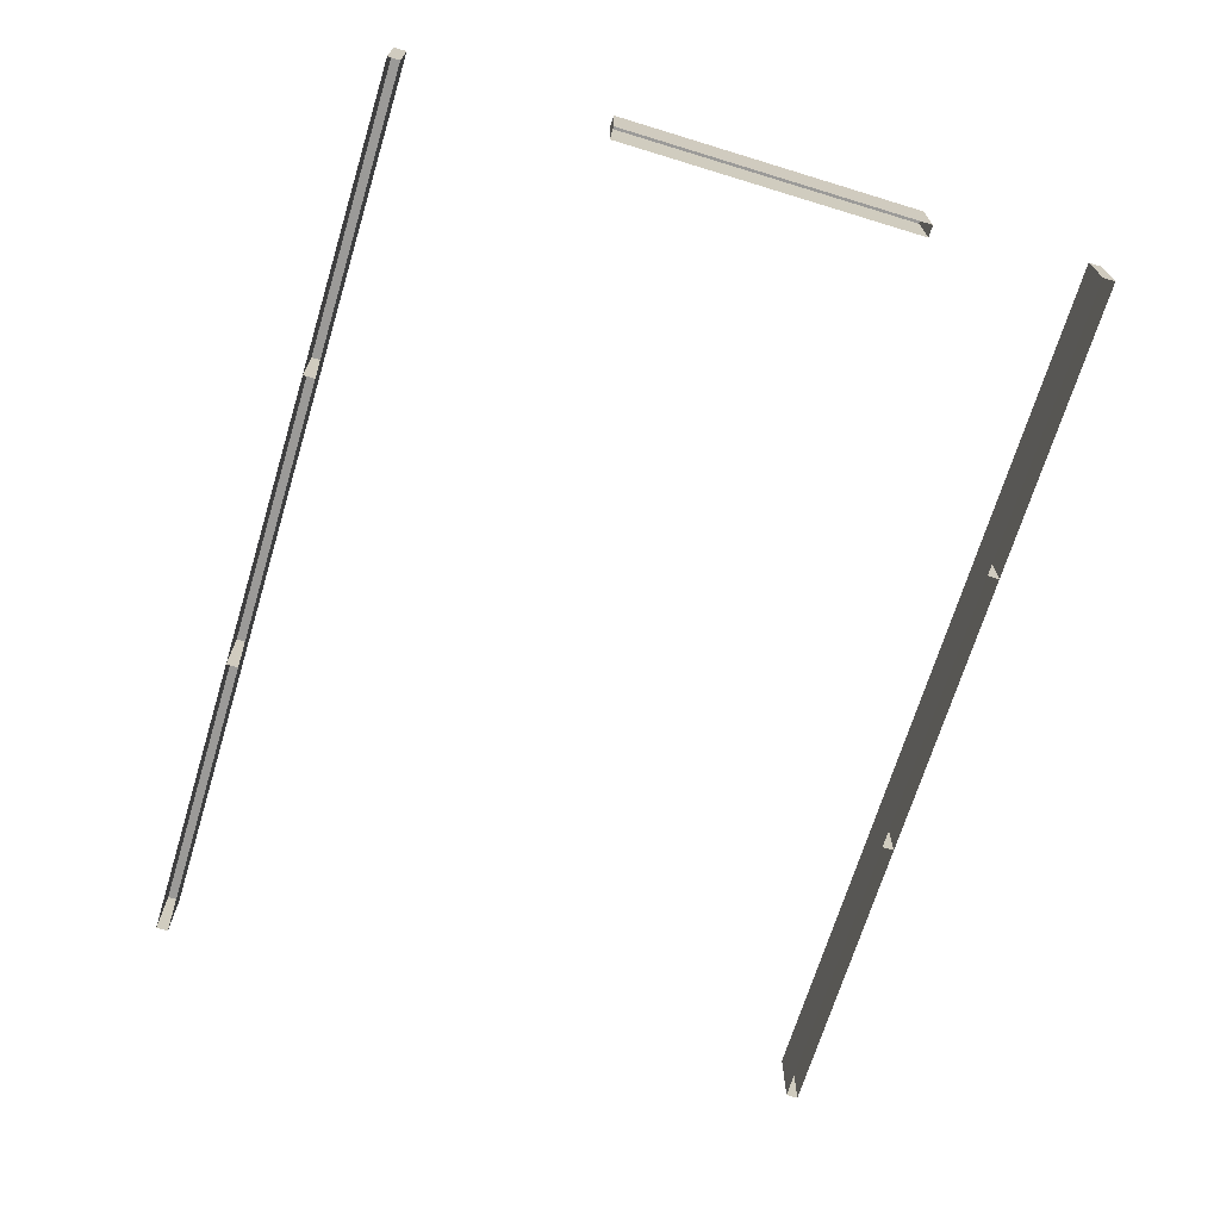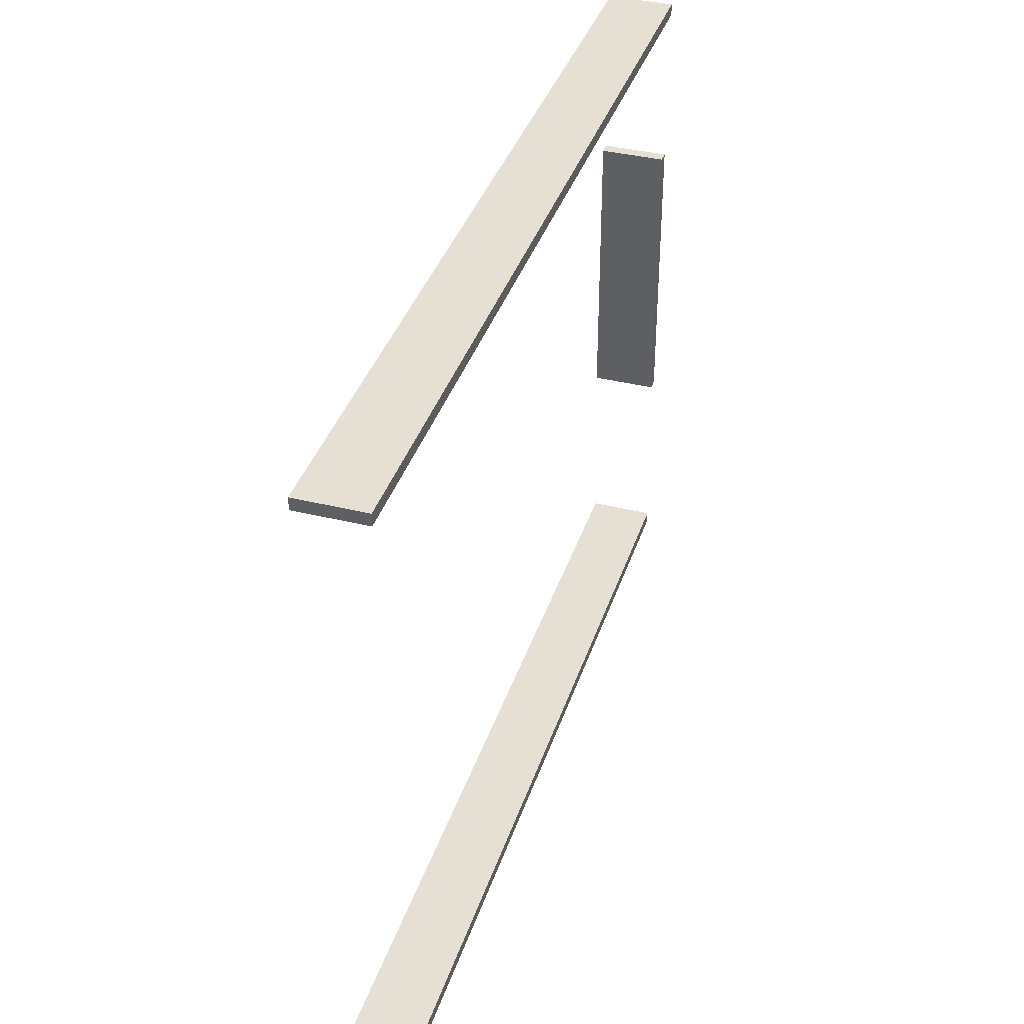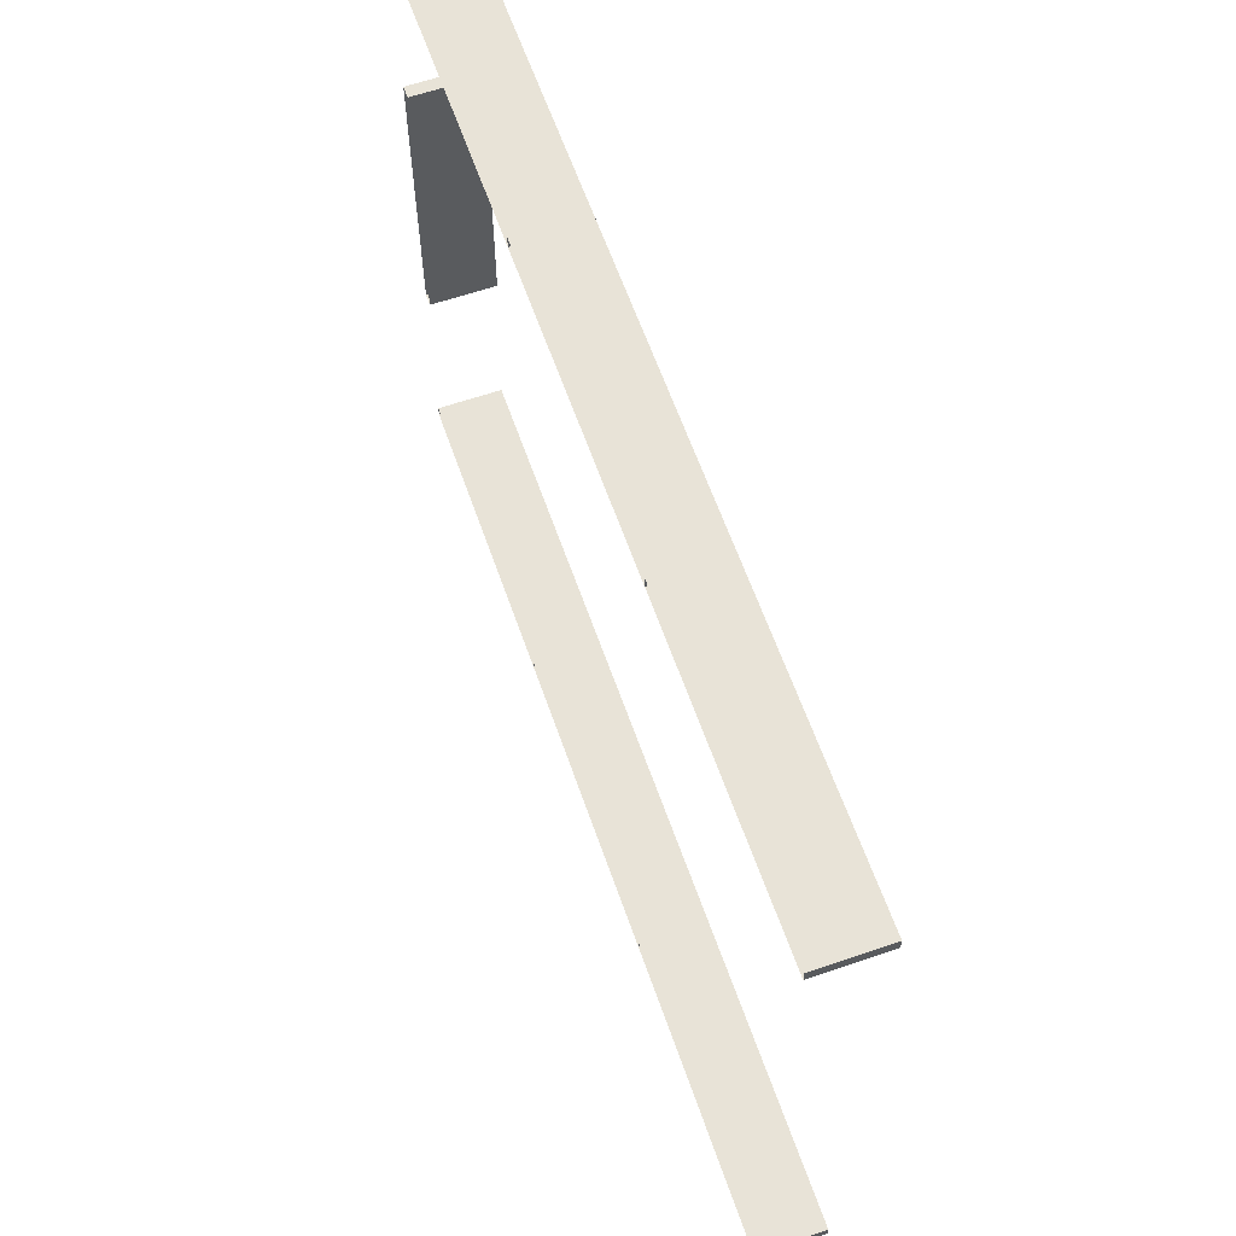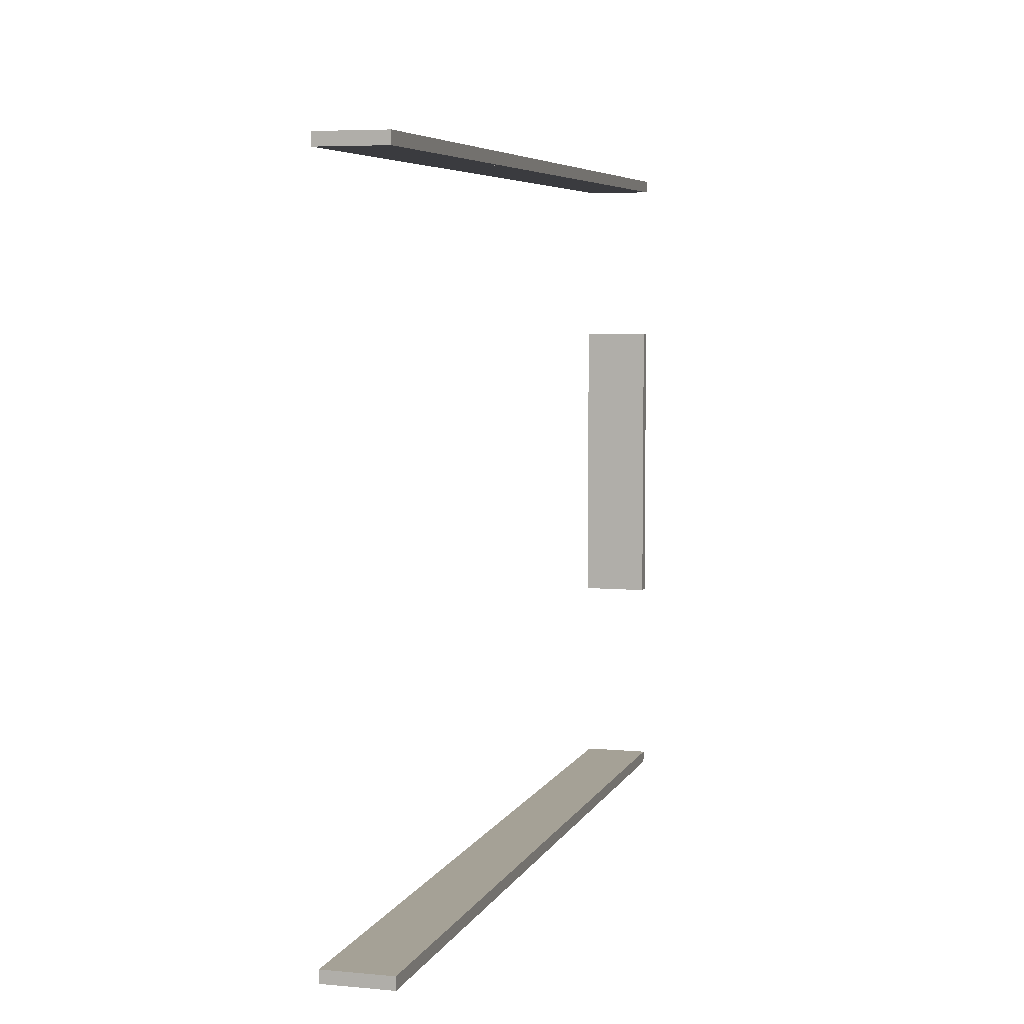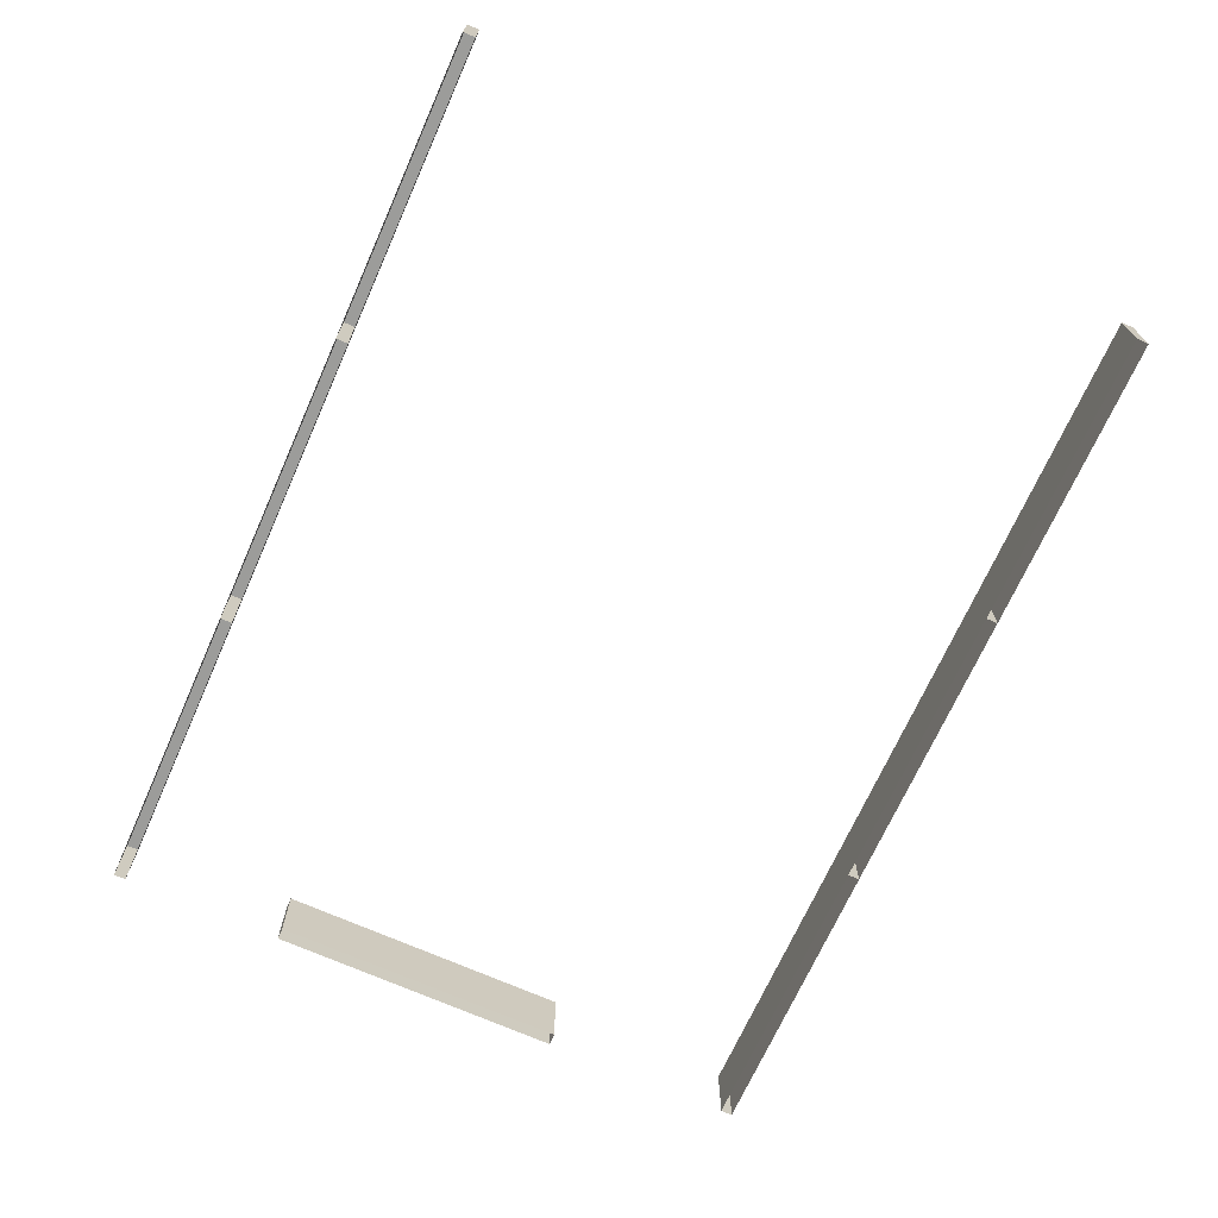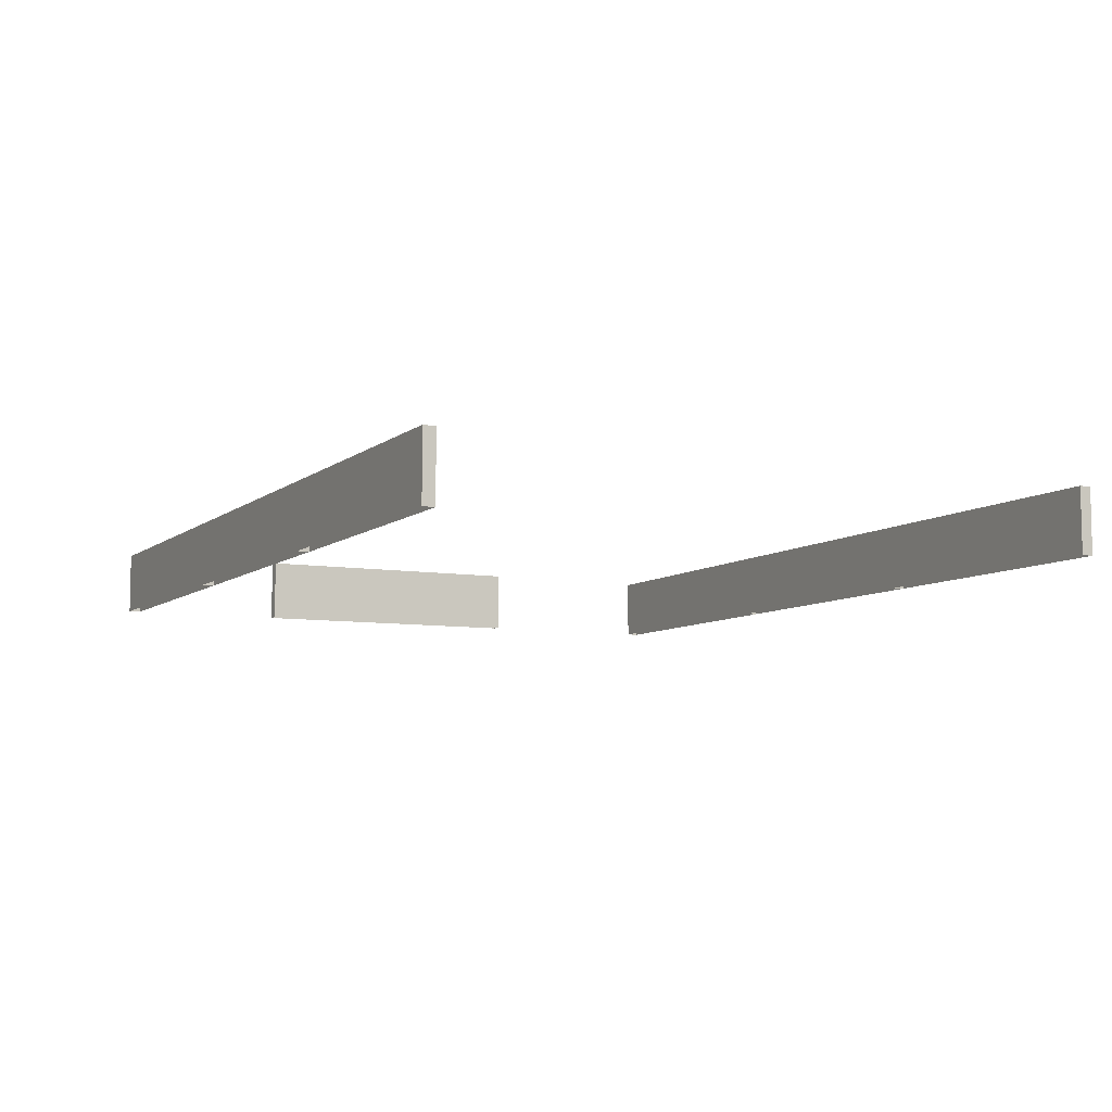
<metadata>
{"format":"obj","ext":"obj","renderer":"f3d","projection":"perspective","resolution":1024,"background":"white","views":[{"elev":-69.4,"azim":-107.0,"up":"+Y"},{"elev":38.0,"azim":107.4,"up":"+Z"},{"elev":61.8,"azim":70.8,"up":"+Z"},{"elev":5.8,"azim":106.1,"up":"+Z"},{"elev":-69.9,"azim":65.9,"up":"+Y"},{"elev":-7.5,"azim":63.7,"up":"+Y"}]}
</metadata>
<code>
v -15 -1.1 10.85
v -15 1.1 10.85
v -5 1.1 10.85
v -5 -1.1 10.85
v -15 1.1 10.85
v -15 1.1 10.45
v -5 1.1 10.45
v -5 1.1 10.85
v -15 1.1 10.45
v -15 -1.1 10.45
v -5 -1.1 10.45
v -5 1.1 10.45
v -5 -1.1 10.85
v -5 1.1 10.85
v -5 1.1 10.45
v -5 -1.1 10.45
v -15 -1.1 10.45
v -15 1.1 10.45
v -15 1.1 10.85
v -15 -1.1 10.85
v -5 -1.1 10.85
v -5 1.1 10.85
v 5 1.1 10.85
v 5 -1.1 10.85
v -5 1.1 10.85
v -5 1.1 10.45
v 5 1.1 10.45
v 5 1.1 10.85
v -5 1.1 10.45
v -5 -1.1 10.45
v 5 -1.1 10.45
v 5 1.1 10.45
v 5 -1.1 10.85
v 5 1.1 10.85
v 5 1.1 10.45
v 5 -1.1 10.45
v -5 -1.1 10.45
v -5 1.1 10.45
v -5 1.1 10.85
v -5 -1.1 10.85
v 5 -1.1 10.85
v 5 1.1 10.85
v 15 1.1 10.85
v 15 -1.1 10.85
v 5 1.1 10.85
v 5 1.1 10.45
v 15 1.1 10.45
v 15 1.1 10.85
v 5 1.1 10.45
v 5 -1.1 10.45
v 15 -1.1 10.45
v 15 1.1 10.45
v 15 -1.1 10.85
v 15 1.1 10.85
v 15 1.1 10.45
v 15 -1.1 10.45
v 5 -1.1 10.45
v 5 1.1 10.45
v 5 1.1 10.85
v 5 -1.1 10.85
v -15 -1.1 -11.52
v -15 1.1 -11.52
v -5 1.1 -11.52
v -5 -1.1 -11.52
v -15 1.1 -11.52
v -15 1.1 -11.92
v -5 1.1 -11.92
v -5 1.1 -11.52
v -15 1.1 -11.92
v -15 -1.1 -11.92
v -5 -1.1 -11.92
v -5 1.1 -11.92
v -5 -1.1 -11.52
v -5 1.1 -11.52
v -5 1.1 -11.92
v -5 -1.1 -11.92
v -15 -1.1 -11.92
v -15 1.1 -11.92
v -15 1.1 -11.52
v -15 -1.1 -11.52
v -5 -1.1 -11.52
v -5 1.1 -11.52
v 5 1.1 -11.52
v 5 -1.1 -11.52
v -5 1.1 -11.52
v -5 1.1 -11.92
v 5 1.1 -11.92
v 5 1.1 -11.52
v -5 1.1 -11.92
v -5 -1.1 -11.92
v 5 -1.1 -11.92
v 5 1.1 -11.92
v 5 -1.1 -11.52
v 5 1.1 -11.52
v 5 1.1 -11.92
v 5 -1.1 -11.92
v -5 -1.1 -11.92
v -5 1.1 -11.92
v -5 1.1 -11.52
v -5 -1.1 -11.52
v 5 -1.1 -11.52
v 5 1.1 -11.52
v 15 1.1 -11.52
v 15 -1.1 -11.52
v 5 1.1 -11.52
v 5 1.1 -11.92
v 15 1.1 -11.92
v 15 1.1 -11.52
v 5 1.1 -11.92
v 5 -1.1 -11.92
v 15 -1.1 -11.92
v 15 1.1 -11.92
v 15 -1.1 -11.52
v 15 1.1 -11.52
v 15 1.1 -11.92
v 15 -1.1 -11.92
v 5 -1.1 -11.92
v 5 1.1 -11.92
v 5 1.1 -11.52
v 5 -1.1 -11.52
v -15 -1.1 -5.006
v -15 1.1 -5.006
v -15 1.1 4.994
v -15 -1.1 4.994
v -15 1.1 -5.006
v -14.6 1.1 -5.006
v -14.6 1.1 4.994
v -15 1.1 4.994
v -14.6 1.1 -5.006
v -14.6 -1.1 -5.006
v -14.6 -1.1 4.994
v -14.6 1.1 4.994
v -15 -1.1 4.994
v -15 1.1 4.994
v -14.6 1.1 4.994
v -14.6 -1.1 4.994
v -14.6 -1.1 -5.006
v -14.6 1.1 -5.006
v -15 1.1 -5.006
v -15 -1.1 -5.006
g TS_Concrete_Fence_Asembly_02_217424_57
f 1 3 2
f 1 4 3
f 5 7 6
f 5 8 7
f 9 11 10
f 9 12 11
f 13 15 14
f 13 16 15
f 17 19 18
f 17 20 19
f 21 23 22
f 21 24 23
f 25 27 26
f 25 28 27
f 29 31 30
f 29 32 31
f 33 35 34
f 33 36 35
f 37 39 38
f 37 40 39
f 41 43 42
f 41 44 43
f 45 47 46
f 45 48 47
f 49 51 50
f 49 52 51
f 53 55 54
f 53 56 55
f 57 59 58
f 57 60 59
f 61 63 62
f 61 64 63
f 65 67 66
f 65 68 67
f 69 71 70
f 69 72 71
f 73 75 74
f 73 76 75
f 77 79 78
f 77 80 79
f 81 83 82
f 81 84 83
f 85 87 86
f 85 88 87
f 89 91 90
f 89 92 91
f 93 95 94
f 93 96 95
f 97 99 98
f 97 100 99
f 101 103 102
f 101 104 103
f 105 107 106
f 105 108 107
f 109 111 110
f 109 112 111
f 113 115 114
f 113 116 115
f 117 119 118
f 117 120 119
f 121 123 122
f 121 124 123
f 125 127 126
f 125 128 127
f 129 131 130
f 129 132 131
f 133 135 134
f 133 136 135
f 137 139 138
f 137 140 139

</code>
